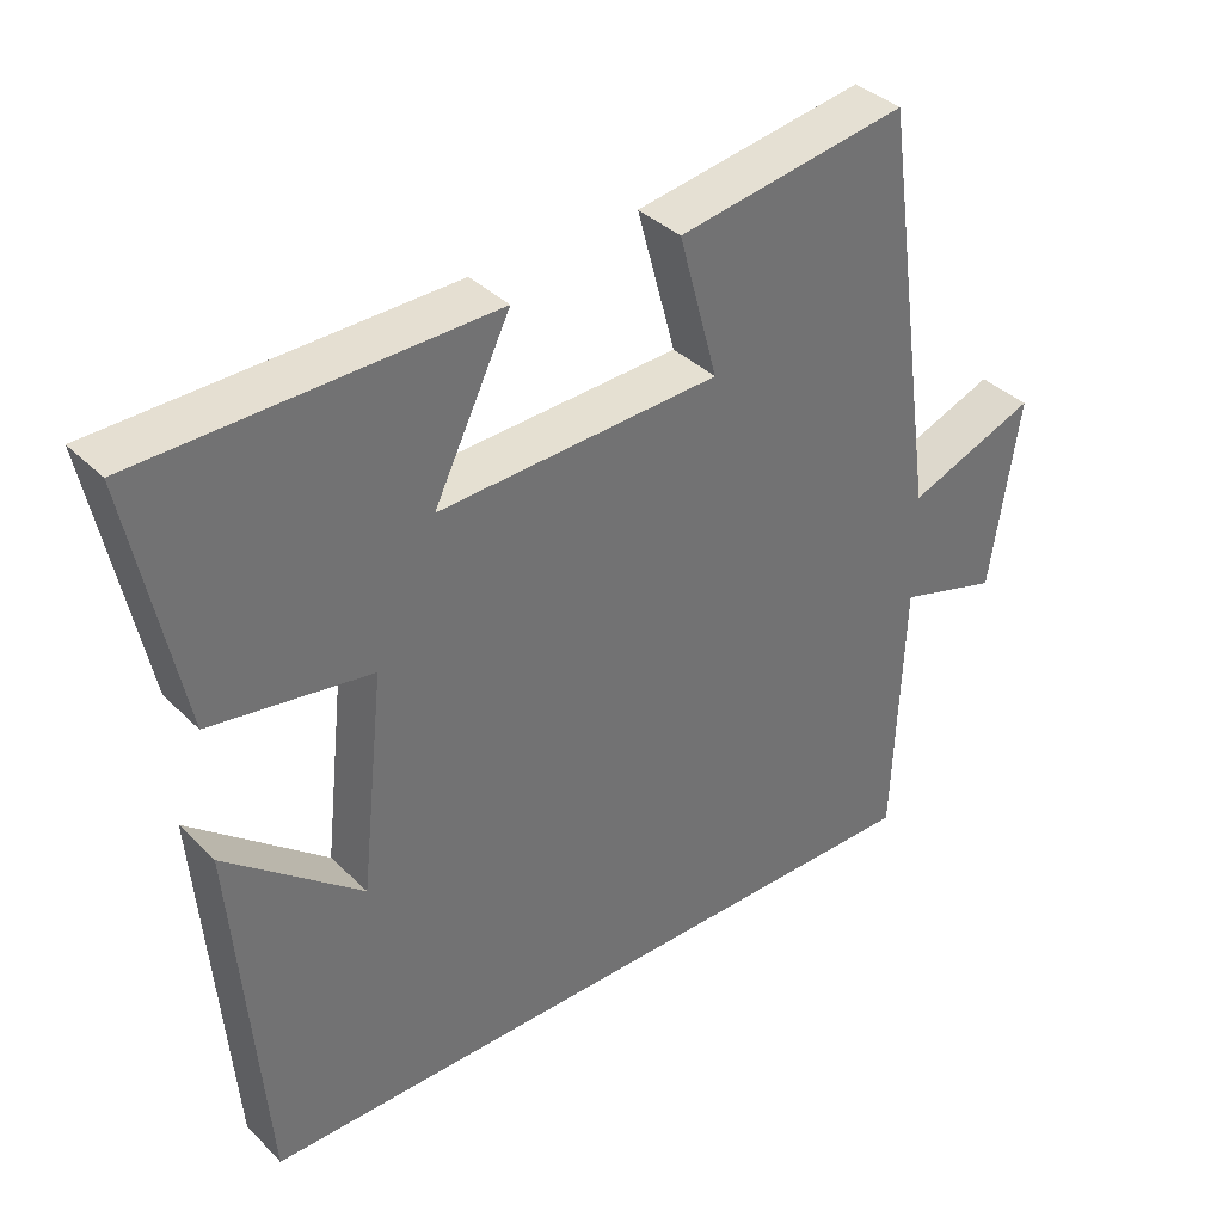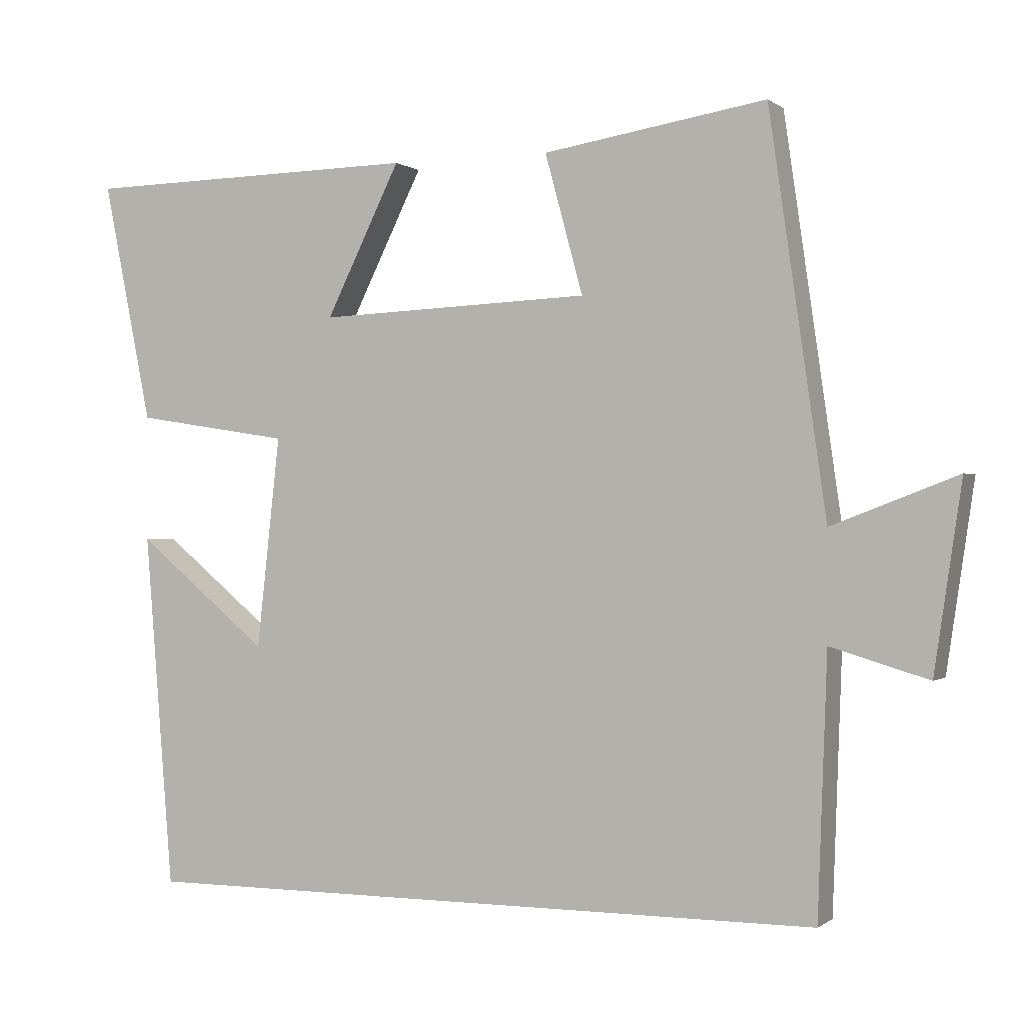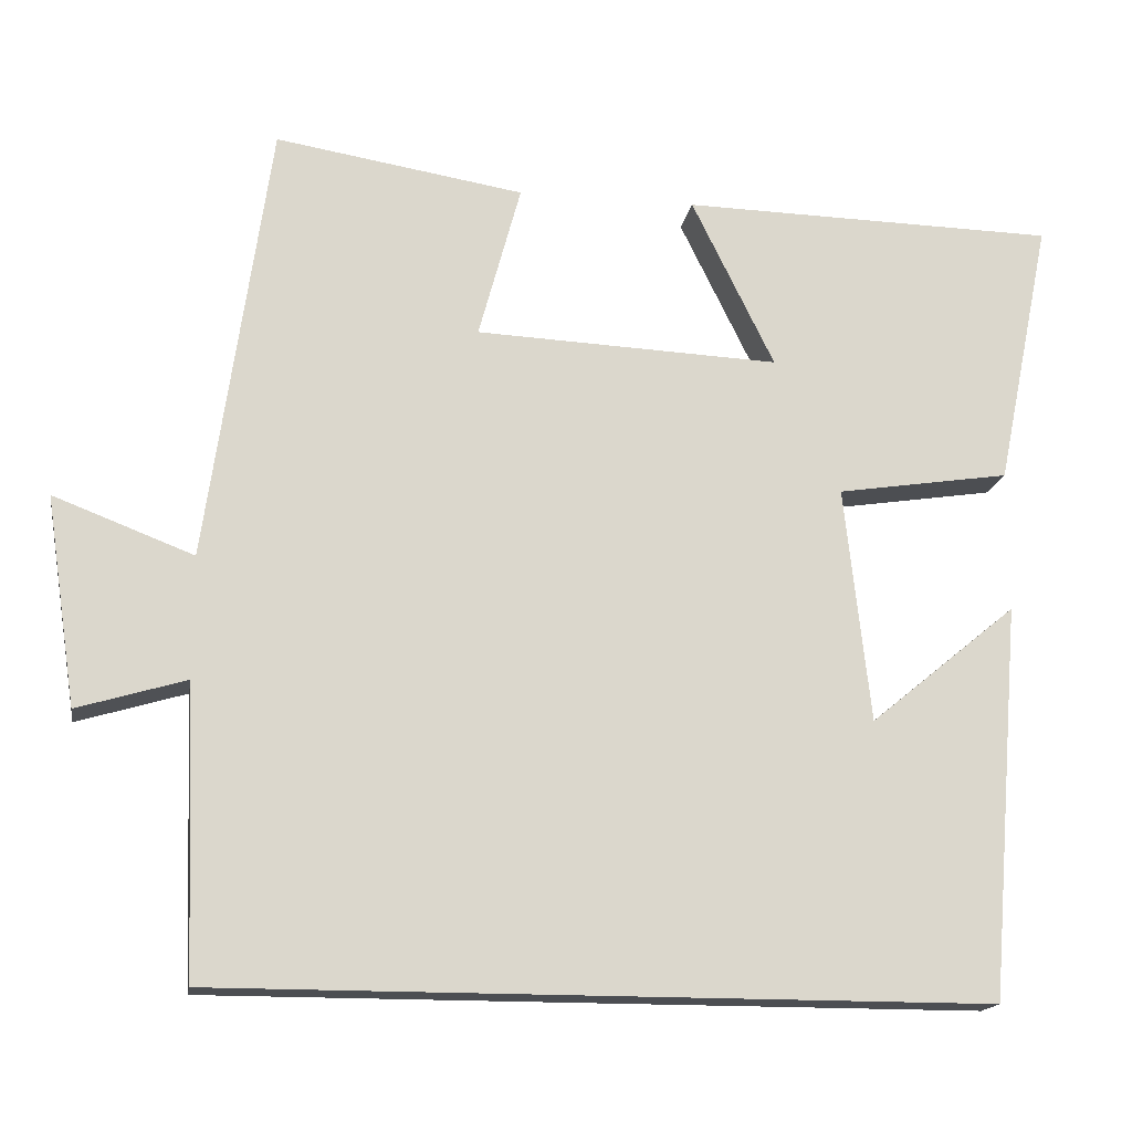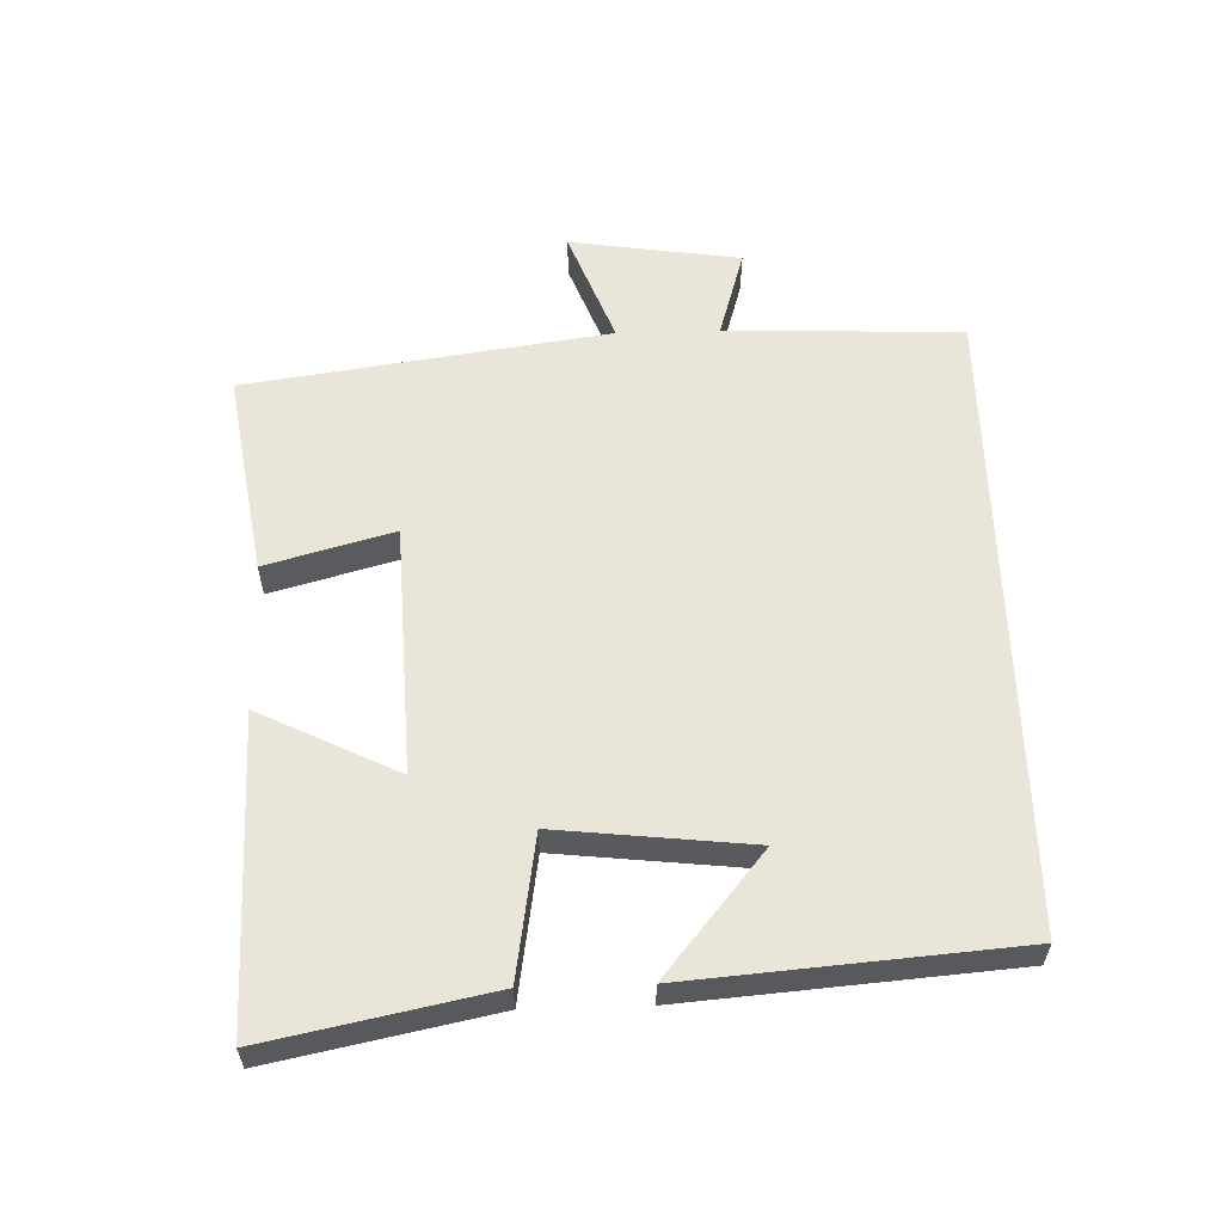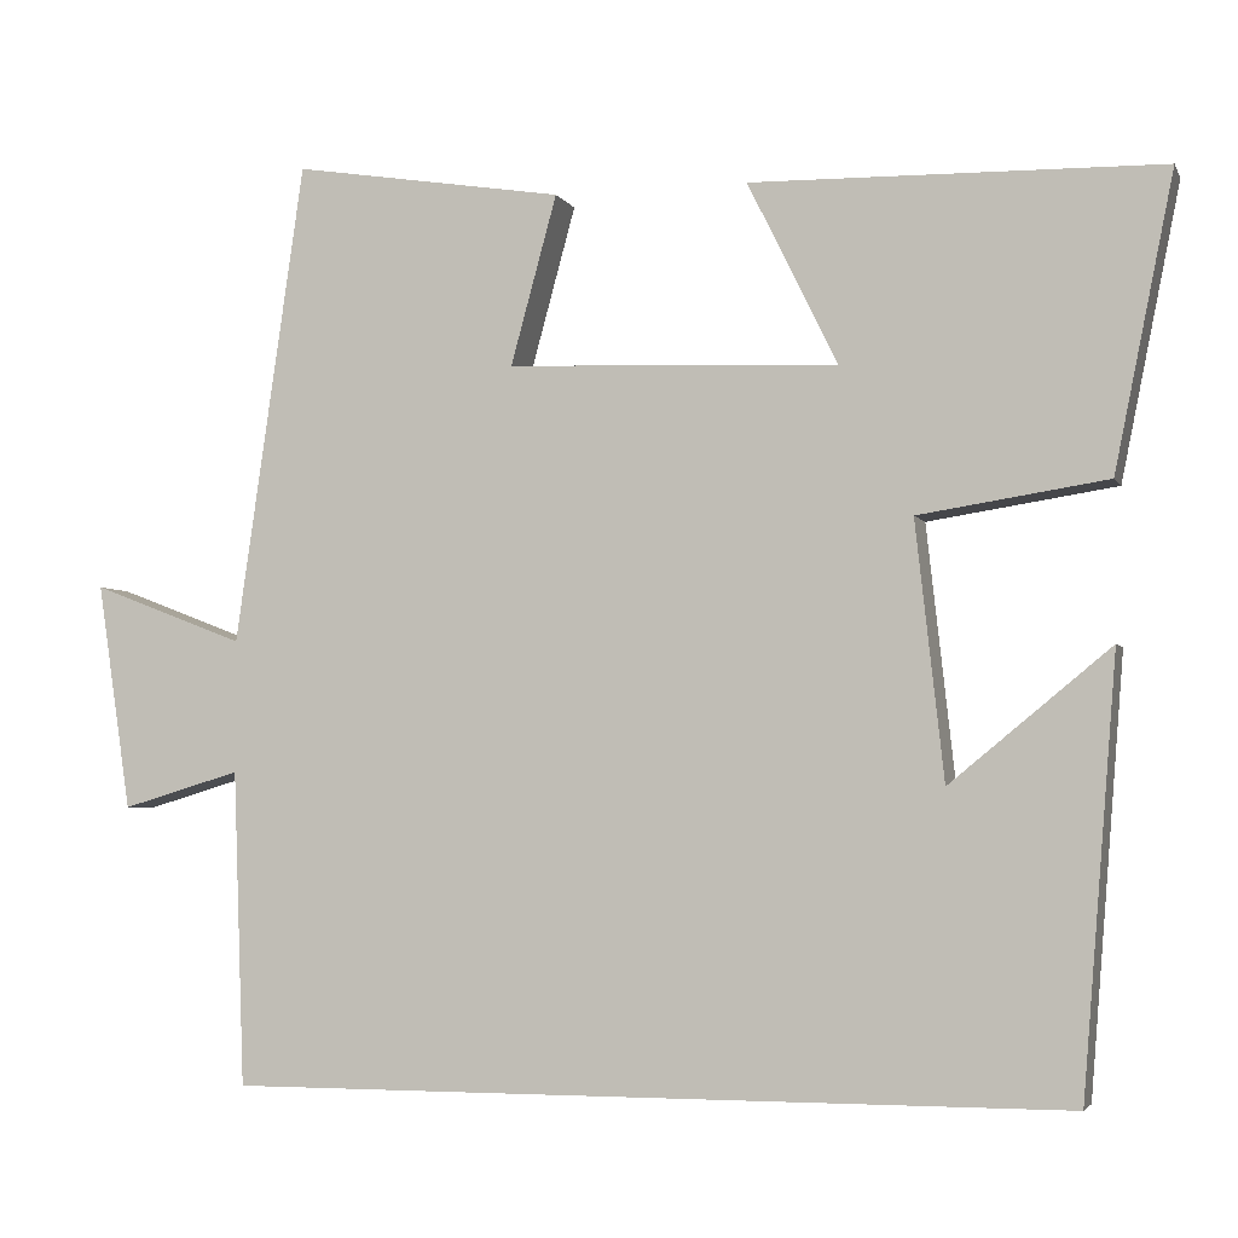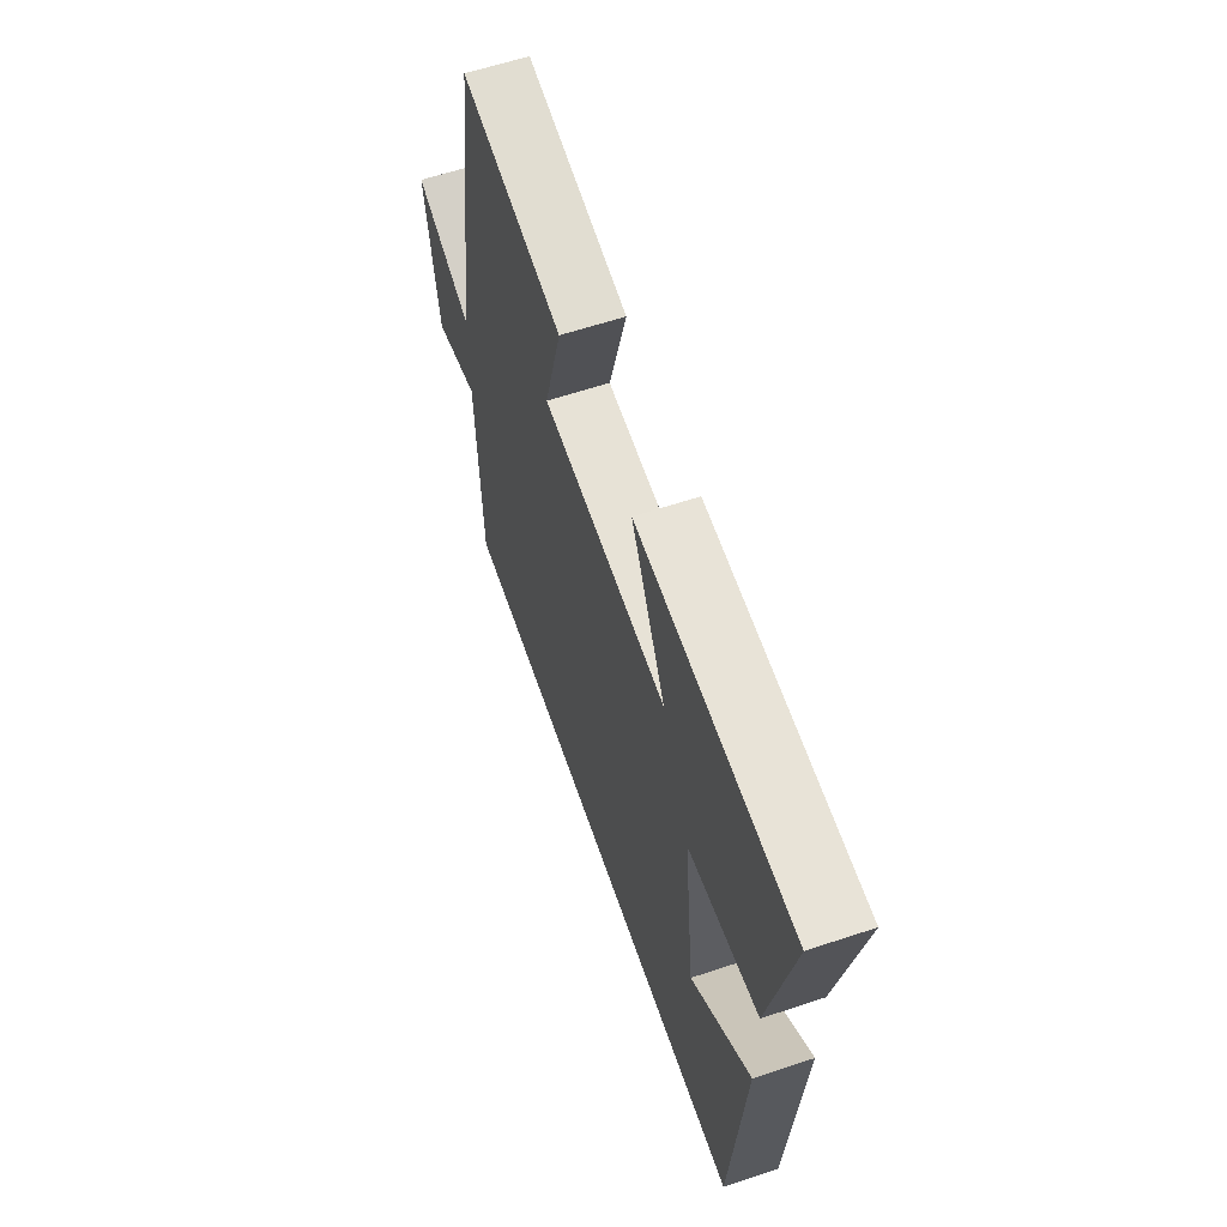
<metadata>
{"format":"obj","ext":"obj","renderer":"f3d","projection":"perspective","resolution":1024,"background":"white","views":[{"elev":37.1,"azim":141.2,"up":"+Z"},{"elev":-0.2,"azim":-156.6,"up":"+Z"},{"elev":-16.5,"azim":-9.5,"up":"+Z"},{"elev":58.5,"azim":88.3,"up":"+Y"},{"elev":-3.8,"azim":16.3,"up":"+Z"},{"elev":60.9,"azim":71.2,"up":"+Z"}]}
</metadata>
<code>
v 0.461 0.07 -0.5
v -0.487 0.07 -0.5
v -0.5 0.07 -0.145
v -0.634 0.07 -0.185
v -0.672 0.07 0.071
v -0.5 0.07 0.005
v -0.422 0.07 0.549
v -0.116 0.07 0.5
v -0.168 0.07 0.309
v 0.206 0.07 0.293
v 0.104 0.07 0.5
v 0.567 0.07 0.491
v 0.5 0.07 0.16
v 0.287 0.07 0.127
v 0.319 0.07 -0.163
v 0.5 0.07 -0.014
v 0.461 0 -0.5
v -0.487 0 -0.5
v -0.5 0 -0.145
v -0.634 0 -0.185
v -0.672 0 0.071
v -0.5 0 0.005
v -0.422 0 0.549
v -0.116 0 0.5
v -0.168 0 0.309
v 0.206 0 0.293
v 0.104 0 0.5
v 0.567 0 0.491
v 0.5 0 0.16
v 0.287 0 0.127
v 0.319 0 -0.163
v 0.5 0 -0.014
f 15 16 1
f 12 13 14
f 10 11 12
f 10 12 14
f 9 10 14 15
f 6 7 8 9
f 3 4 5 6
f 3 6 9 15
f 1 2 3 15
f 17 32 31
f 30 29 28
f 28 27 26
f 30 28 26
f 31 30 26 25
f 25 24 23 22
f 22 21 20 19
f 31 25 22 19
f 31 19 18 17
f 1 17 18 2
f 2 18 19 3
f 3 19 20 4
f 4 20 21 5
f 5 21 22 6
f 6 22 23 7
f 7 23 24 8
f 8 24 25 9
f 9 25 26 10
f 10 26 27 11
f 11 27 28 12
f 12 28 29 13
f 13 29 30 14
f 14 30 31 15
f 15 31 32 16
f 16 32 17 1

</code>
